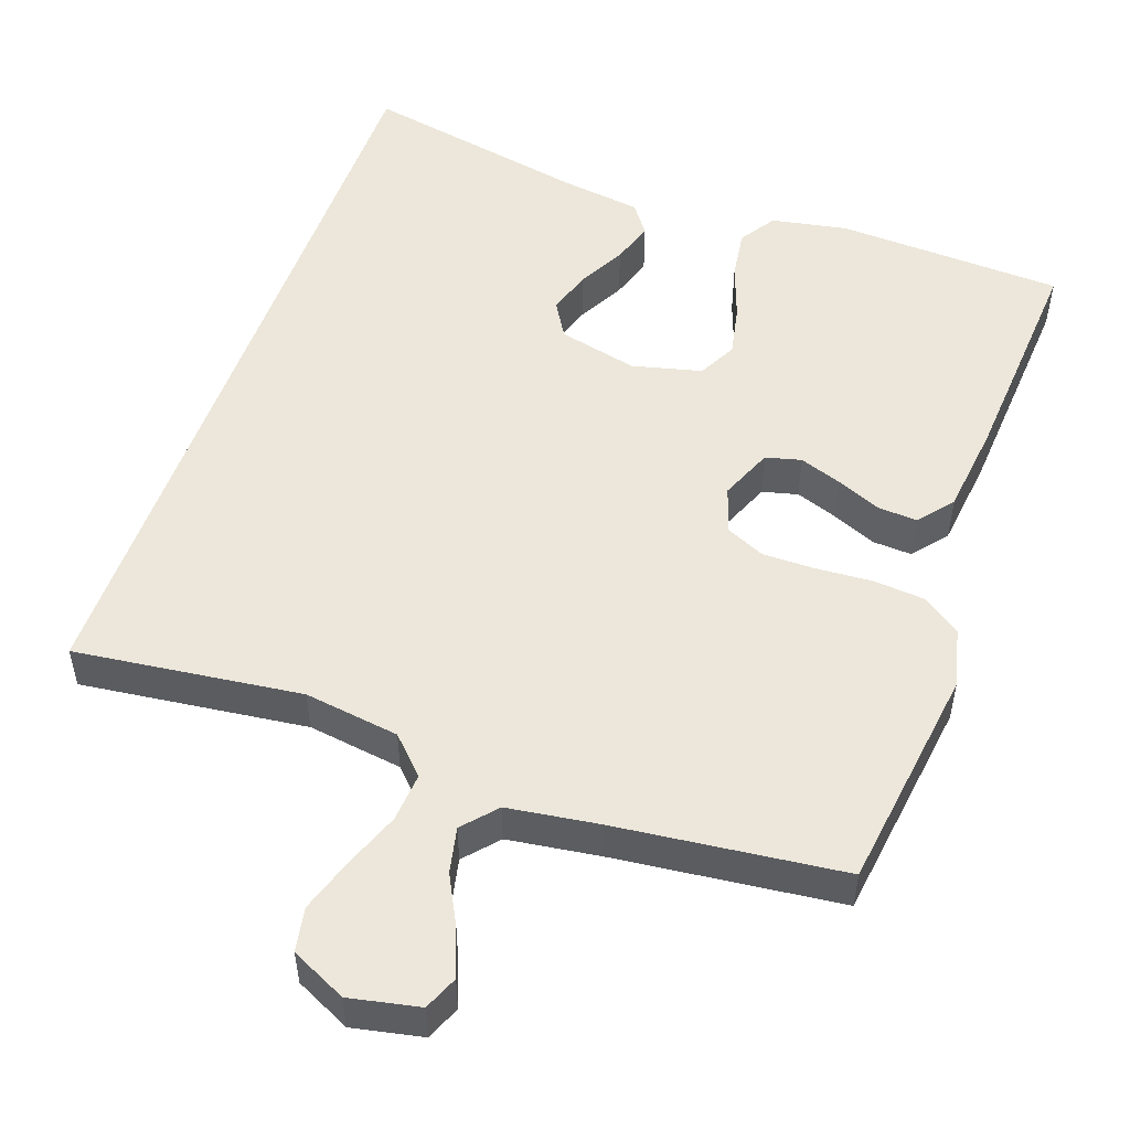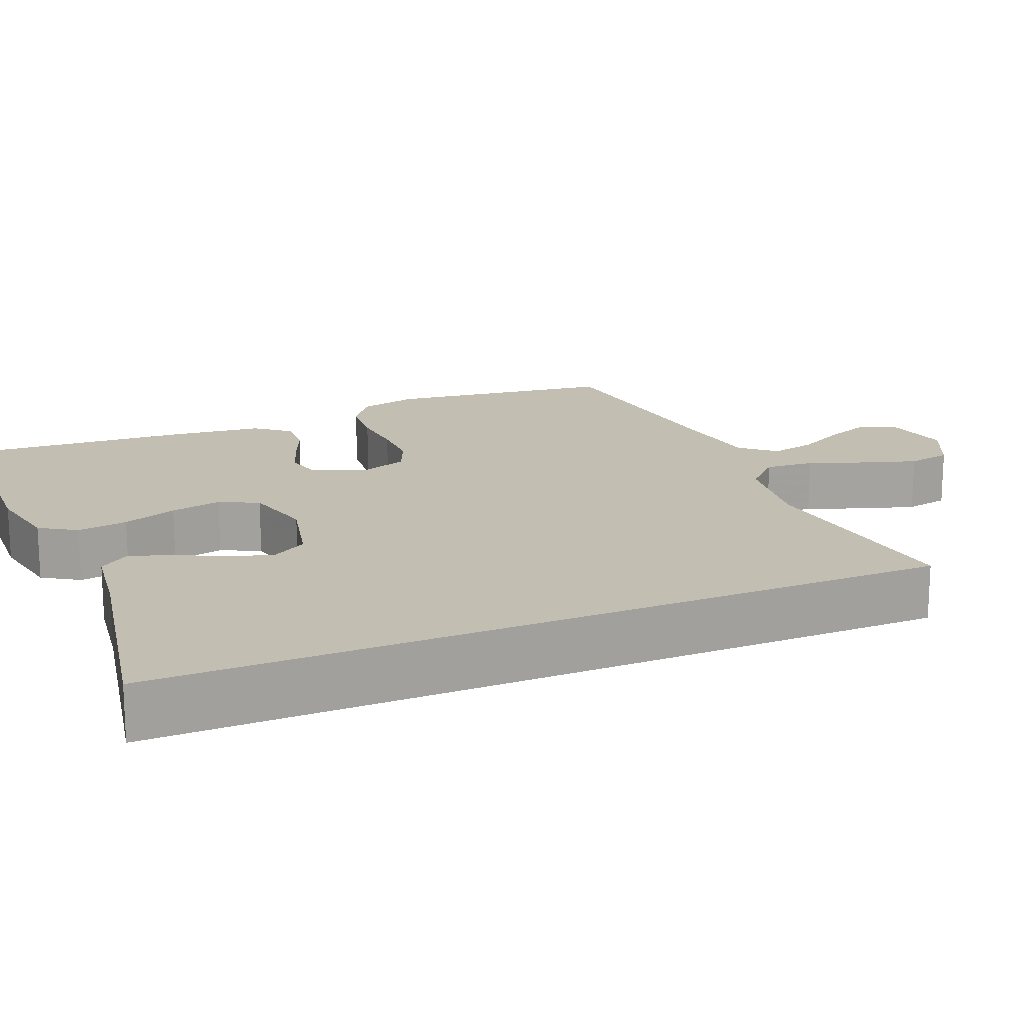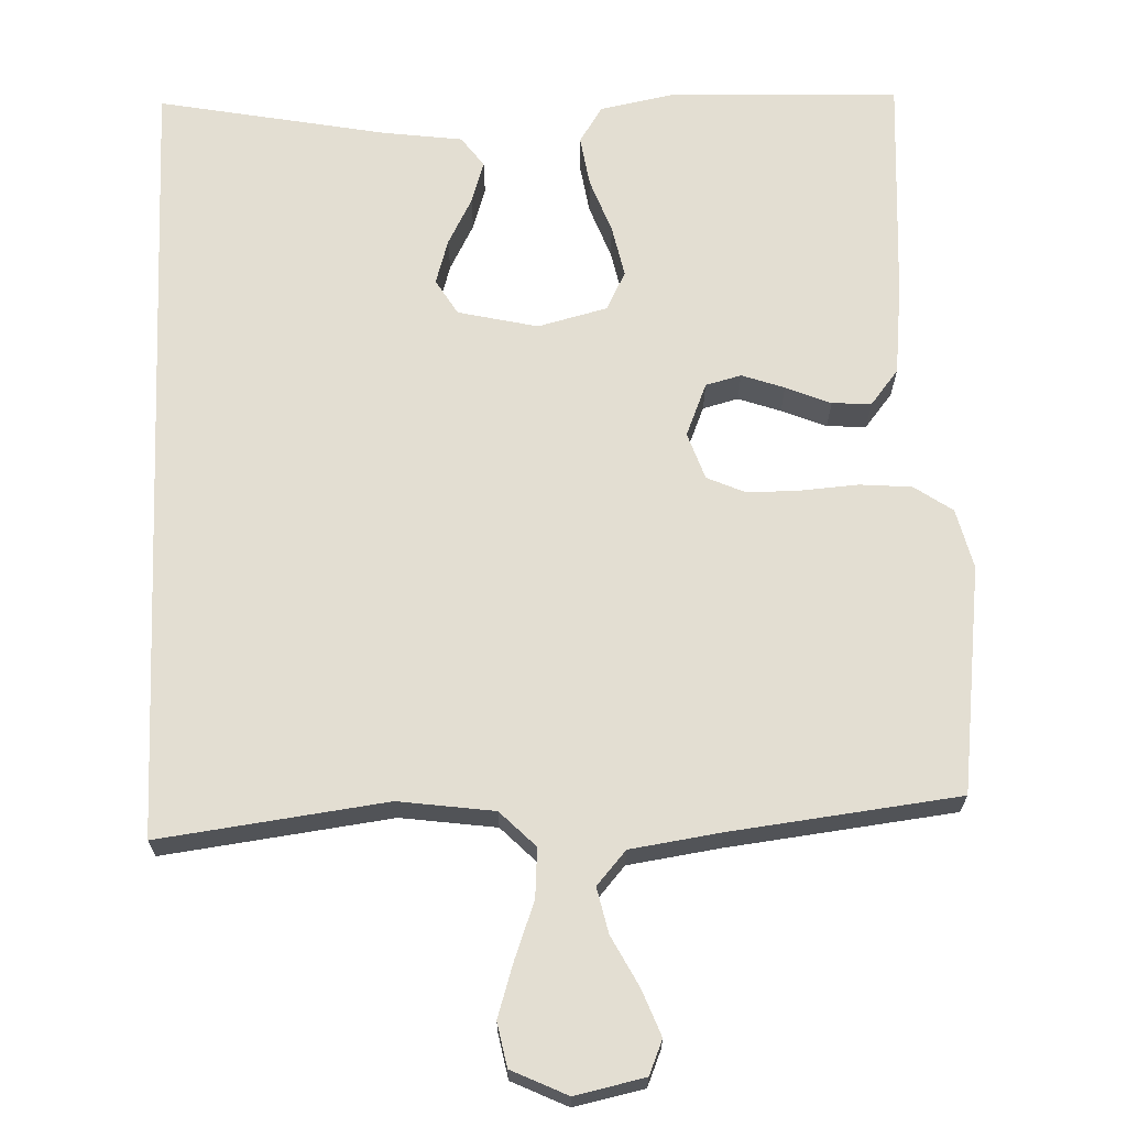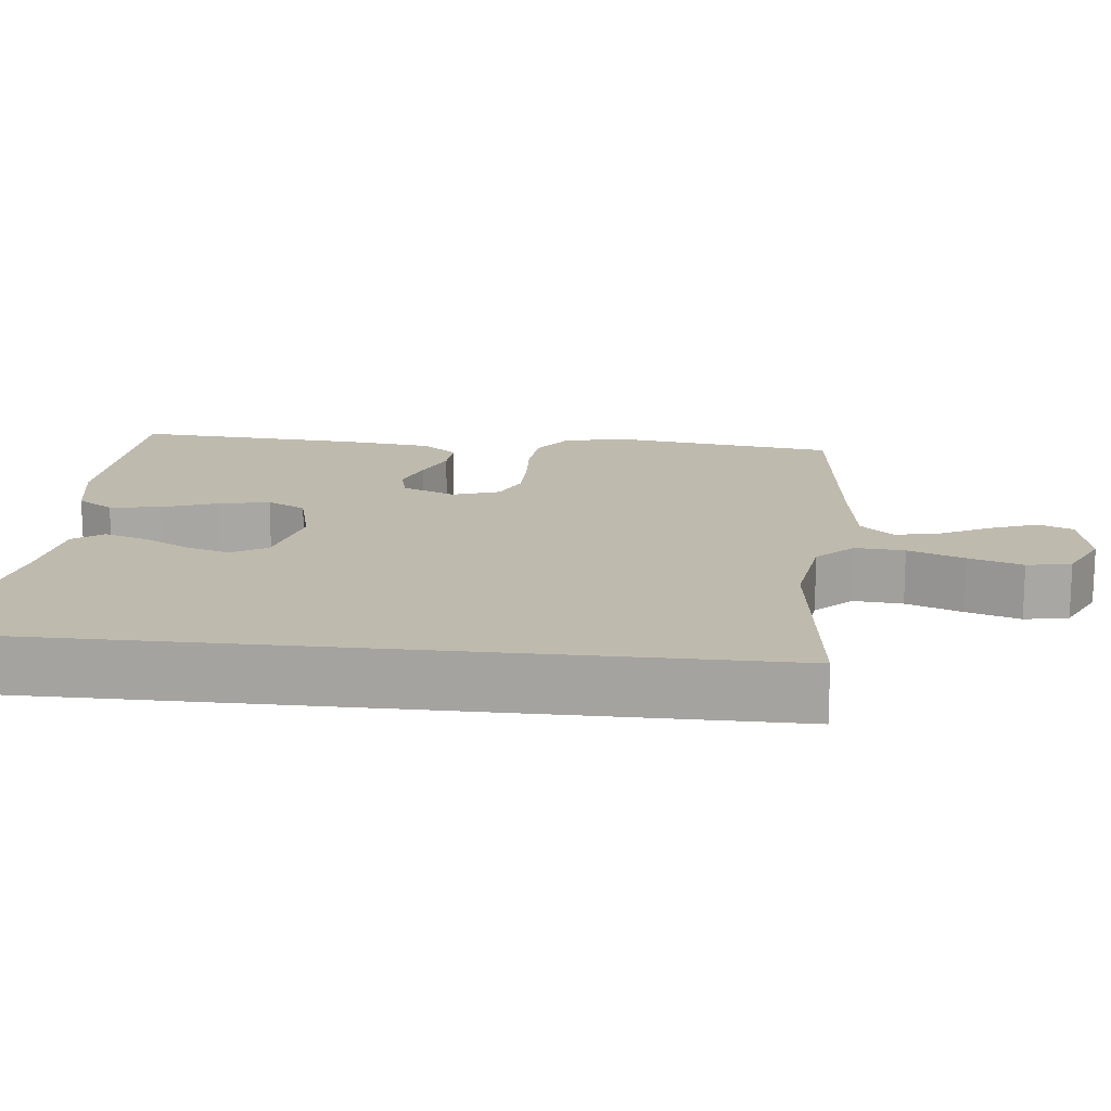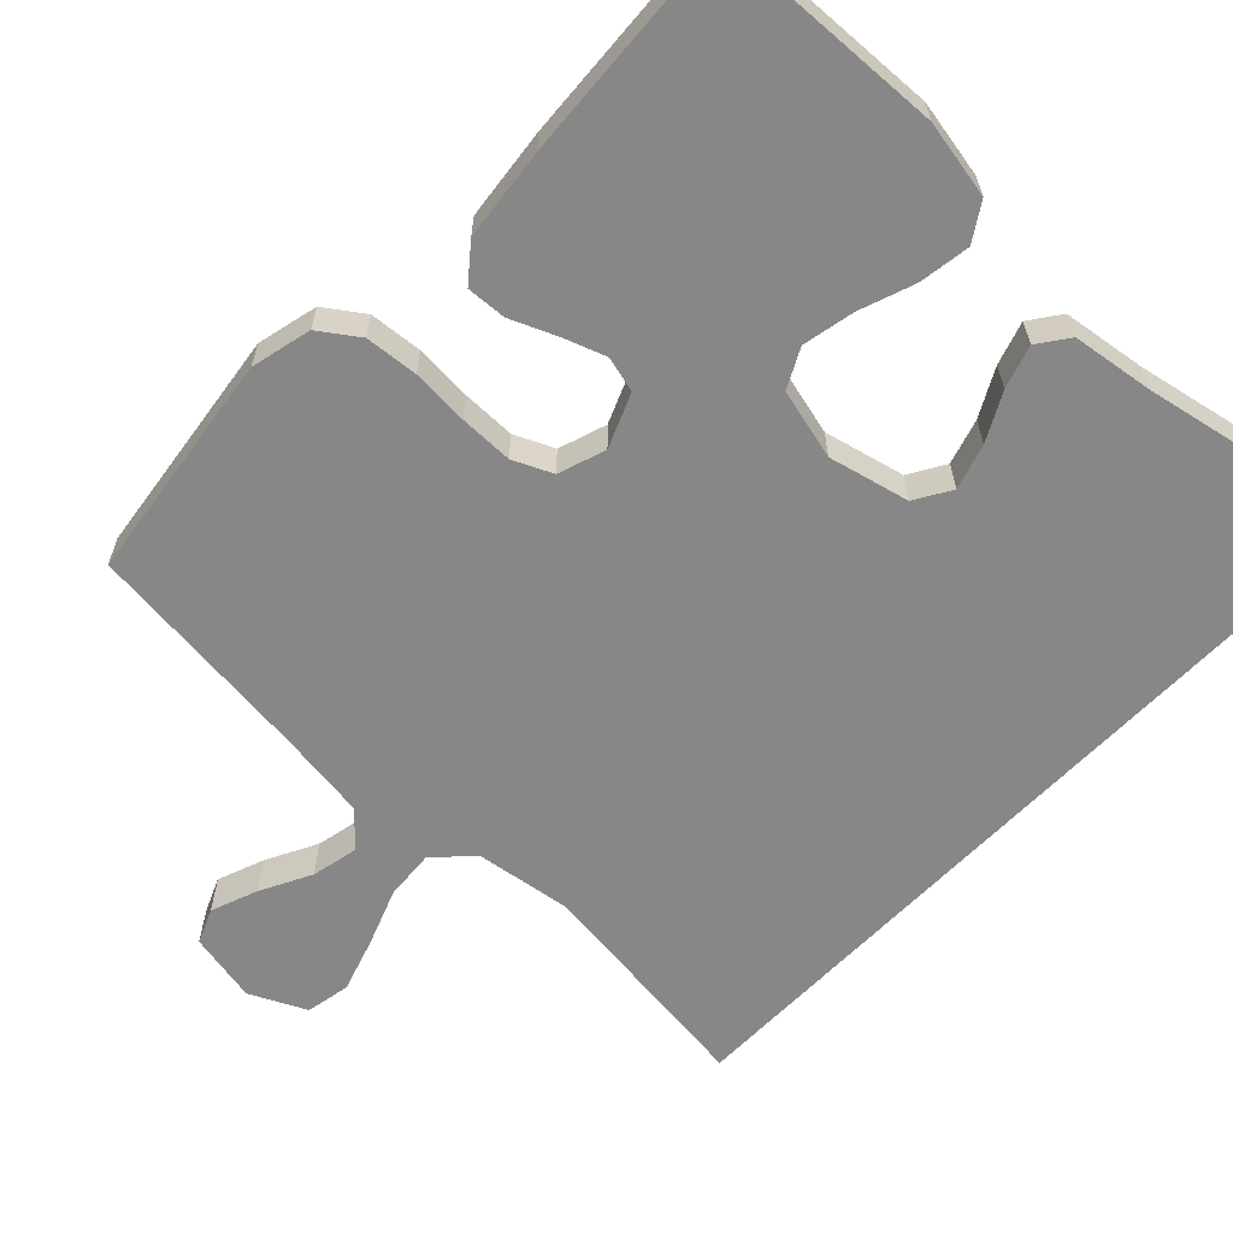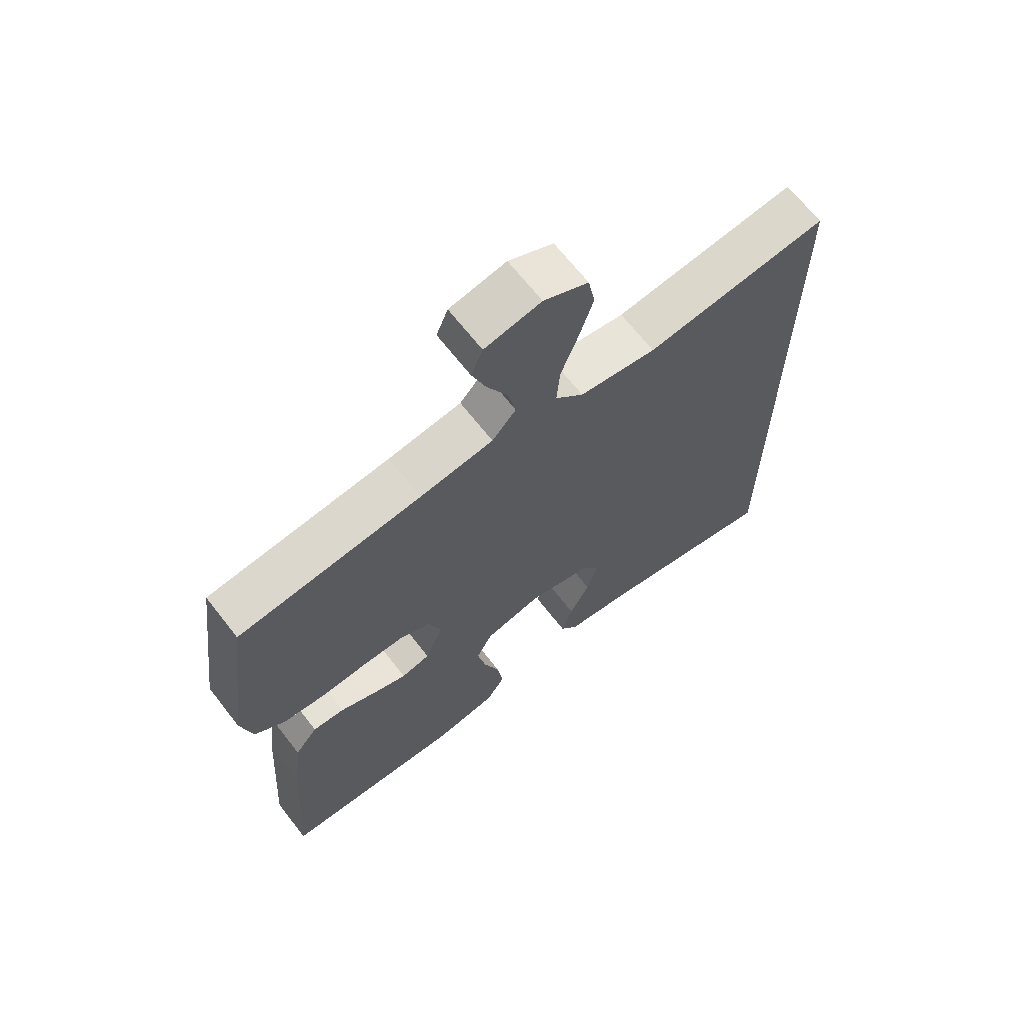
<metadata>
{"format":"obj","ext":"obj","renderer":"f3d","projection":"perspective","resolution":1024,"background":"white","views":[{"elev":51.8,"azim":19.5,"up":"+Y"},{"elev":17.4,"azim":-113.0,"up":"+Y"},{"elev":67.7,"azim":-2.4,"up":"+Y"},{"elev":15.8,"azim":-83.9,"up":"+Y"},{"elev":-62.4,"azim":136.3,"up":"+Y"},{"elev":66.9,"azim":142.1,"up":"+Z"}]}
</metadata>
<code>
v 0.5 0.07 -0.5
v 0.2 0.07 -0.513
v 0.099 0.07 -0.494
v 0.068 0.07 -0.446
v 0.078 0.07 -0.379
v 0.104 0.07 -0.307
v 0.118 0.07 -0.239
v 0.092 0.07 -0.188
v 0 0.07 -0.165
v -0.105 0.07 -0.19
v -0.133 0.07 -0.237
v -0.115 0.07 -0.296
v -0.082 0.07 -0.358
v -0.064 0.07 -0.414
v -0.093 0.07 -0.454
v -0.2 0.07 -0.469
v -0.5 0.07 -0.528
v -0.5 0.07 0.515
v -0.2 0.07 0.478
v -0.074 0.07 0.496
v -0.028 0.07 0.543
v -0.033 0.07 0.608
v -0.061 0.07 0.682
v -0.084 0.07 0.753
v -0.073 0.07 0.811
v 0 0.07 0.846
v 0.092 0.07 0.827
v 0.111 0.07 0.782
v 0.088 0.07 0.721
v 0.054 0.07 0.655
v 0.041 0.07 0.595
v 0.08 0.07 0.551
v 0.2 0.07 0.534
v 0.5 0.07 0.5
v 0.54 0.07 0.2
v 0.521 0.07 0.121
v 0.471 0.07 0.086
v 0.402 0.07 0.08
v 0.327 0.07 0.085
v 0.258 0.07 0.085
v 0.207 0.07 0.062
v 0.186 0.07 0
v 0.215 0.07 -0.07
v 0.262 0.07 -0.082
v 0.318 0.07 -0.062
v 0.377 0.07 -0.037
v 0.429 0.07 -0.034
v 0.466 0.07 -0.08
v 0.48 0.07 -0.2
v 0.5 0 -0.5
v 0.2 0 -0.513
v 0.099 0 -0.494
v 0.068 0 -0.446
v 0.078 0 -0.379
v 0.104 0 -0.307
v 0.118 0 -0.239
v 0.092 0 -0.188
v 0 0 -0.165
v -0.105 0 -0.19
v -0.133 0 -0.237
v -0.115 0 -0.296
v -0.082 0 -0.358
v -0.064 0 -0.414
v -0.093 0 -0.454
v -0.2 0 -0.469
v -0.5 0 -0.528
v -0.5 0 0.515
v -0.2 0 0.478
v -0.074 0 0.496
v -0.028 0 0.543
v -0.033 0 0.608
v -0.061 0 0.682
v -0.084 0 0.753
v -0.073 0 0.811
v 0 0 0.846
v 0.092 0 0.827
v 0.111 0 0.782
v 0.088 0 0.721
v 0.054 0 0.655
v 0.041 0 0.595
v 0.08 0 0.551
v 0.2 0 0.534
v 0.5 0 0.5
v 0.54 0 0.2
v 0.521 0 0.121
v 0.471 0 0.086
v 0.402 0 0.08
v 0.327 0 0.085
v 0.258 0 0.085
v 0.207 0 0.062
v 0.186 0 0
v 0.215 0 -0.07
v 0.262 0 -0.082
v 0.318 0 -0.062
v 0.377 0 -0.037
v 0.429 0 -0.034
v 0.466 0 -0.08
v 0.48 0 -0.2
f 4 5 6
f 3 4 6
f 2 3 6
f 1 2 6
f 49 1 6
f 48 49 6
f 47 48 6
f 46 47 6
f 45 46 6
f 44 45 6 7
f 43 44 7 8
f 42 43 8 9
f 41 42 9 10
f 37 38 39
f 36 37 39
f 35 36 39
f 34 35 39
f 33 34 39
f 32 33 39 40
f 31 32 40 41
f 28 29 30
f 27 28 30
f 26 27 30
f 25 26 30
f 24 25 30
f 23 24 30
f 22 23 30
f 21 22 30 31
f 31 41 10
f 21 31 10
f 20 21 10
f 16 17 18 19
f 14 15 16
f 13 14 16
f 12 13 16
f 11 12 16
f 11 16 19 20
f 10 11 20
f 55 54 53
f 55 53 52
f 55 52 51
f 55 51 50
f 55 50 98
f 55 98 97
f 55 97 96
f 55 96 95
f 55 95 94
f 56 55 94 93
f 57 56 93 92
f 58 57 92 91
f 59 58 91 90
f 88 87 86
f 88 86 85
f 88 85 84
f 88 84 83
f 88 83 82
f 89 88 82 81
f 90 89 81 80
f 79 78 77
f 79 77 76
f 79 76 75
f 79 75 74
f 79 74 73
f 79 73 72
f 79 72 71
f 80 79 71 70
f 59 90 80
f 59 80 70
f 59 70 69
f 68 67 66 65
f 65 64 63
f 65 63 62
f 65 62 61
f 65 61 60
f 69 68 65 60
f 69 60 59
f 1 50 51 2
f 2 51 52 3
f 3 52 53 4
f 4 53 54 5
f 5 54 55 6
f 6 55 56 7
f 7 56 57 8
f 8 57 58 9
f 9 58 59 10
f 10 59 60 11
f 11 60 61 12
f 12 61 62 13
f 13 62 63 14
f 14 63 64 15
f 15 64 65 16
f 16 65 66 17
f 17 66 67 18
f 18 67 68 19
f 19 68 69 20
f 20 69 70 21
f 21 70 71 22
f 22 71 72 23
f 23 72 73 24
f 24 73 74 25
f 25 74 75 26
f 26 75 76 27
f 27 76 77 28
f 28 77 78 29
f 29 78 79 30
f 30 79 80 31
f 31 80 81 32
f 32 81 82 33
f 33 82 83 34
f 34 83 84 35
f 35 84 85 36
f 36 85 86 37
f 37 86 87 38
f 38 87 88 39
f 39 88 89 40
f 40 89 90 41
f 41 90 91 42
f 42 91 92 43
f 43 92 93 44
f 44 93 94 45
f 45 94 95 46
f 46 95 96 47
f 47 96 97 48
f 48 97 98 49
f 49 98 50 1

</code>
